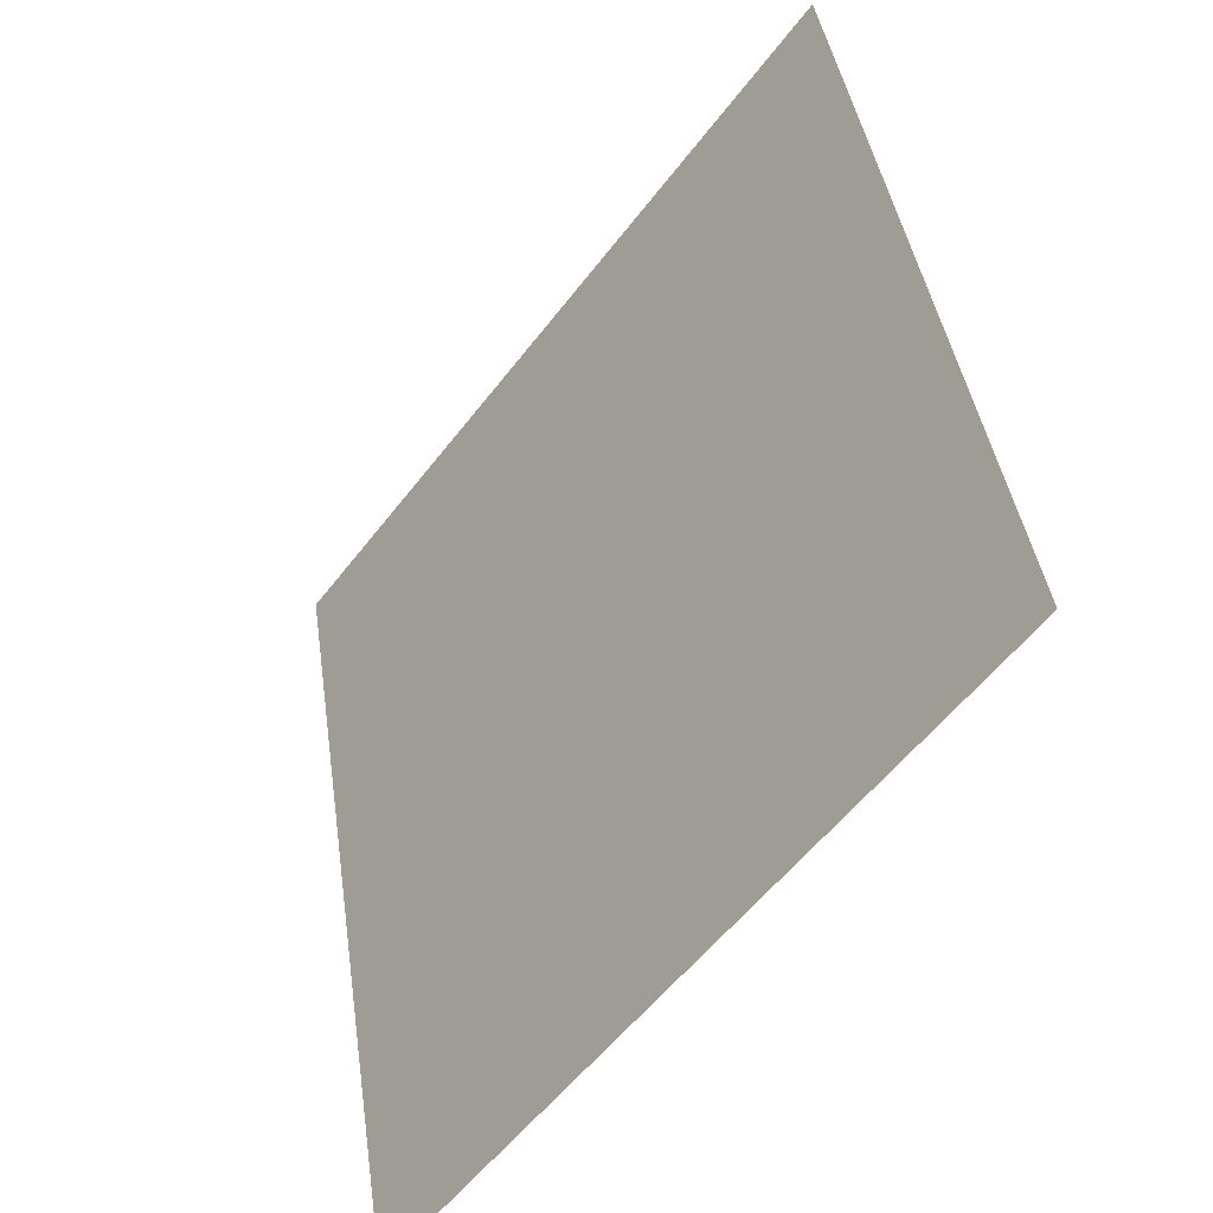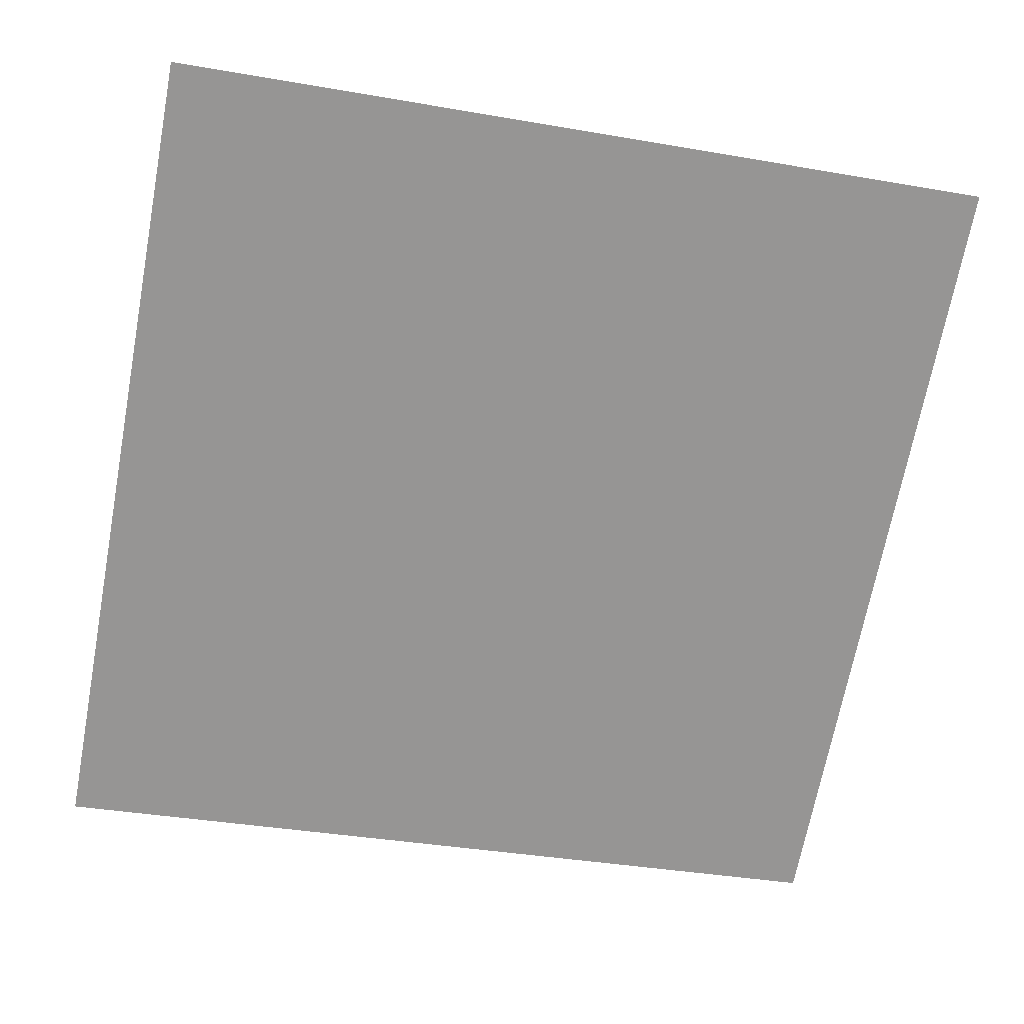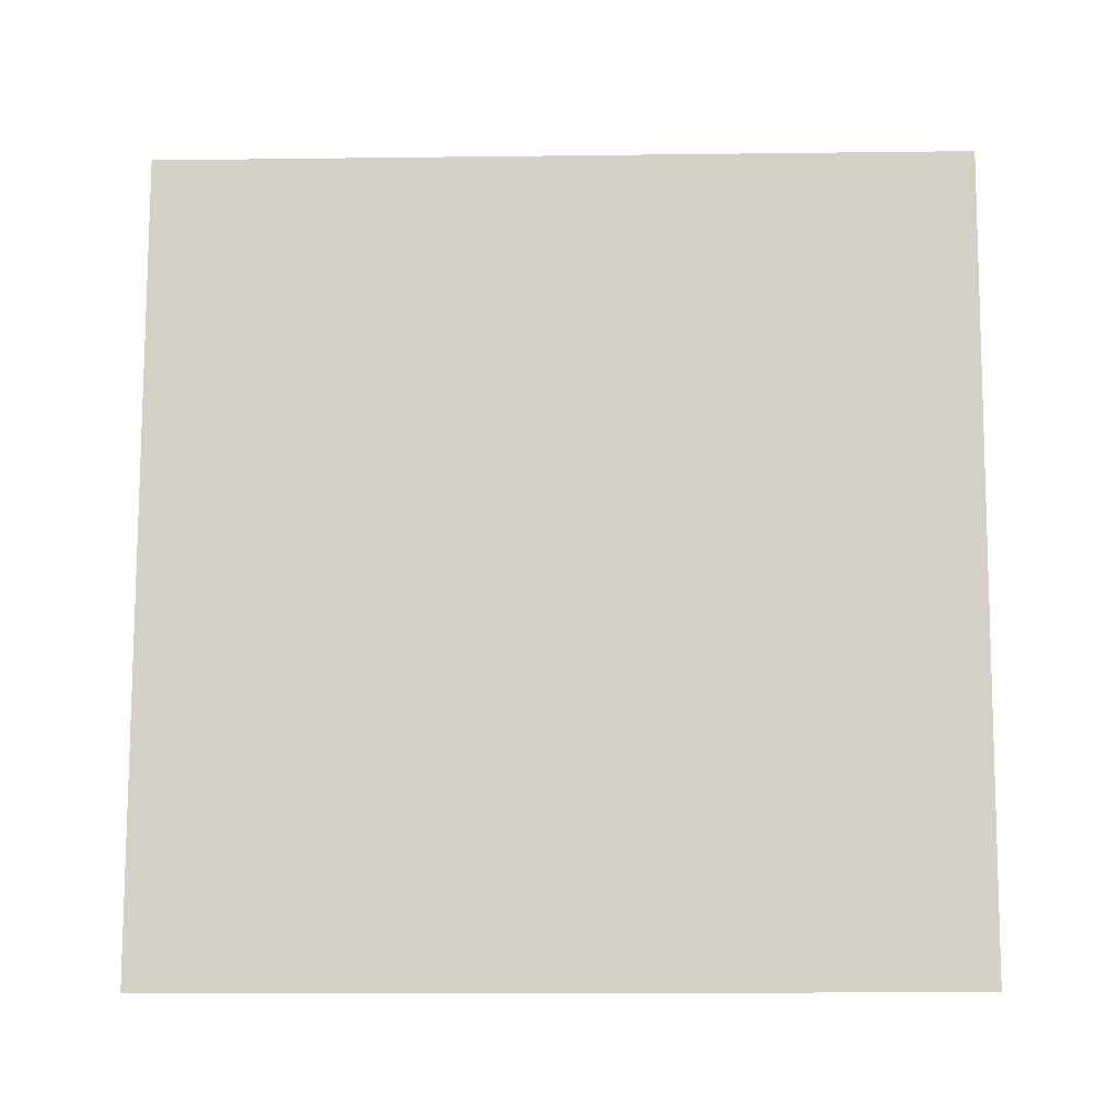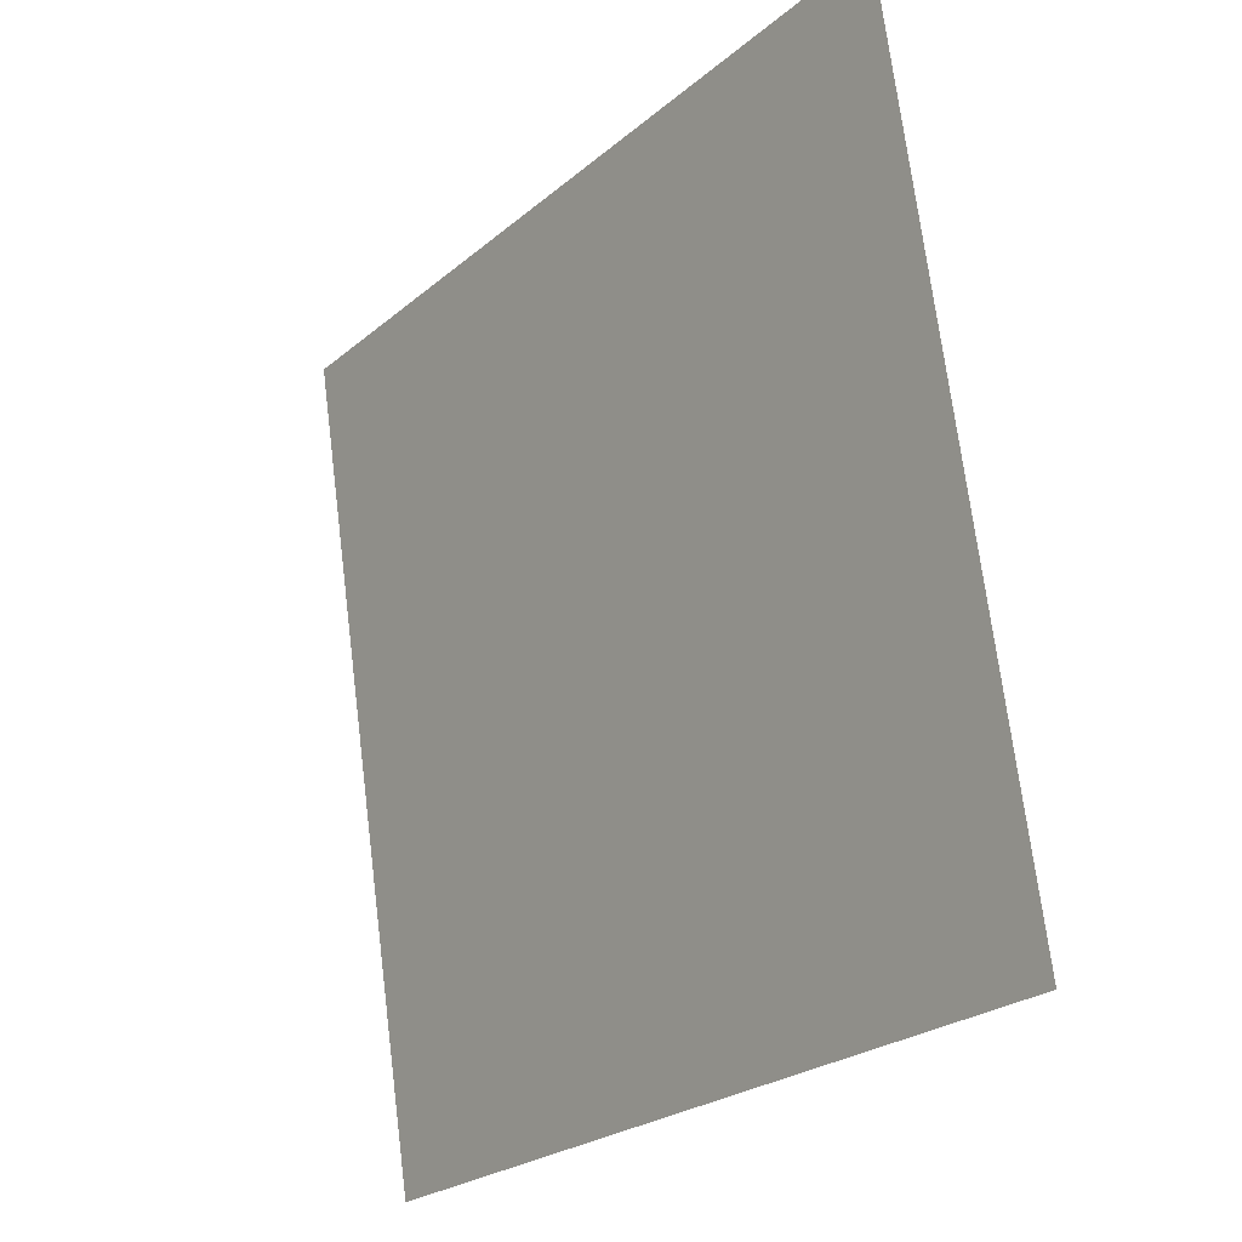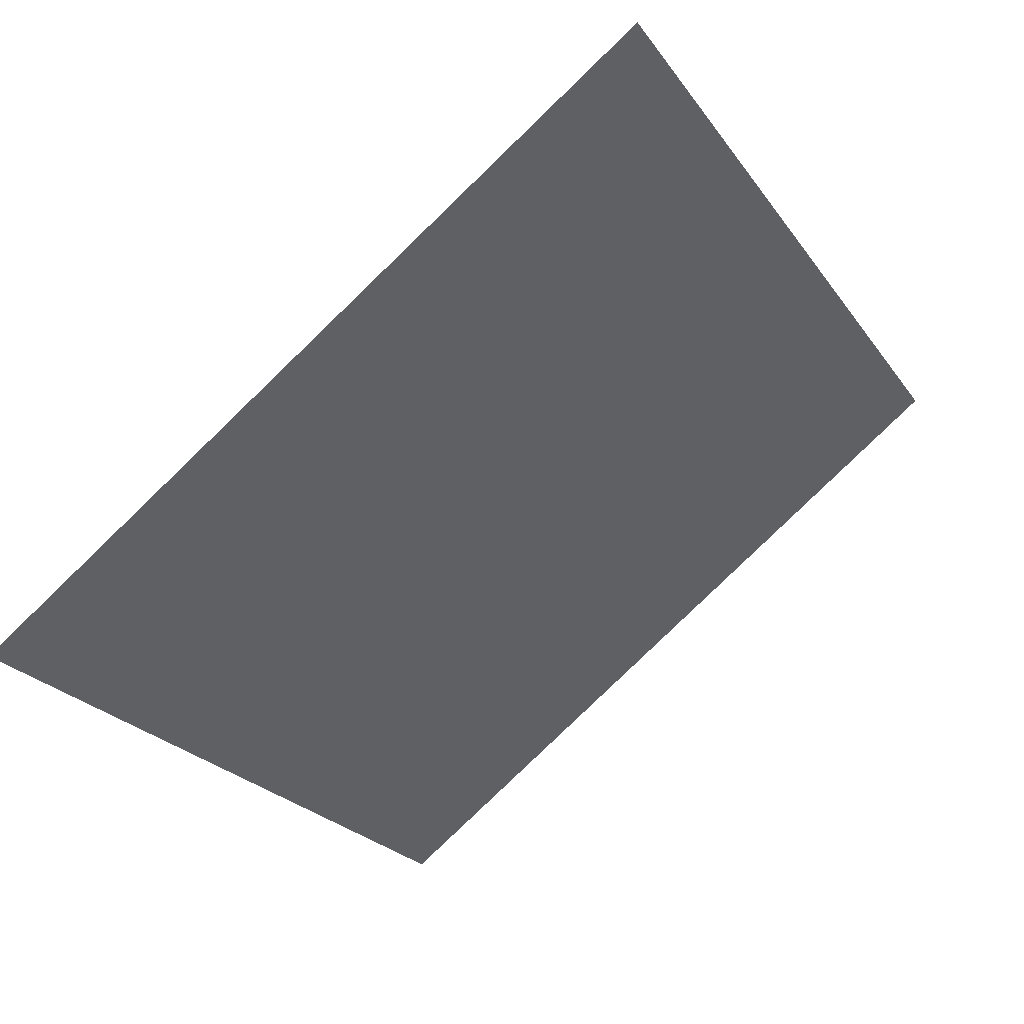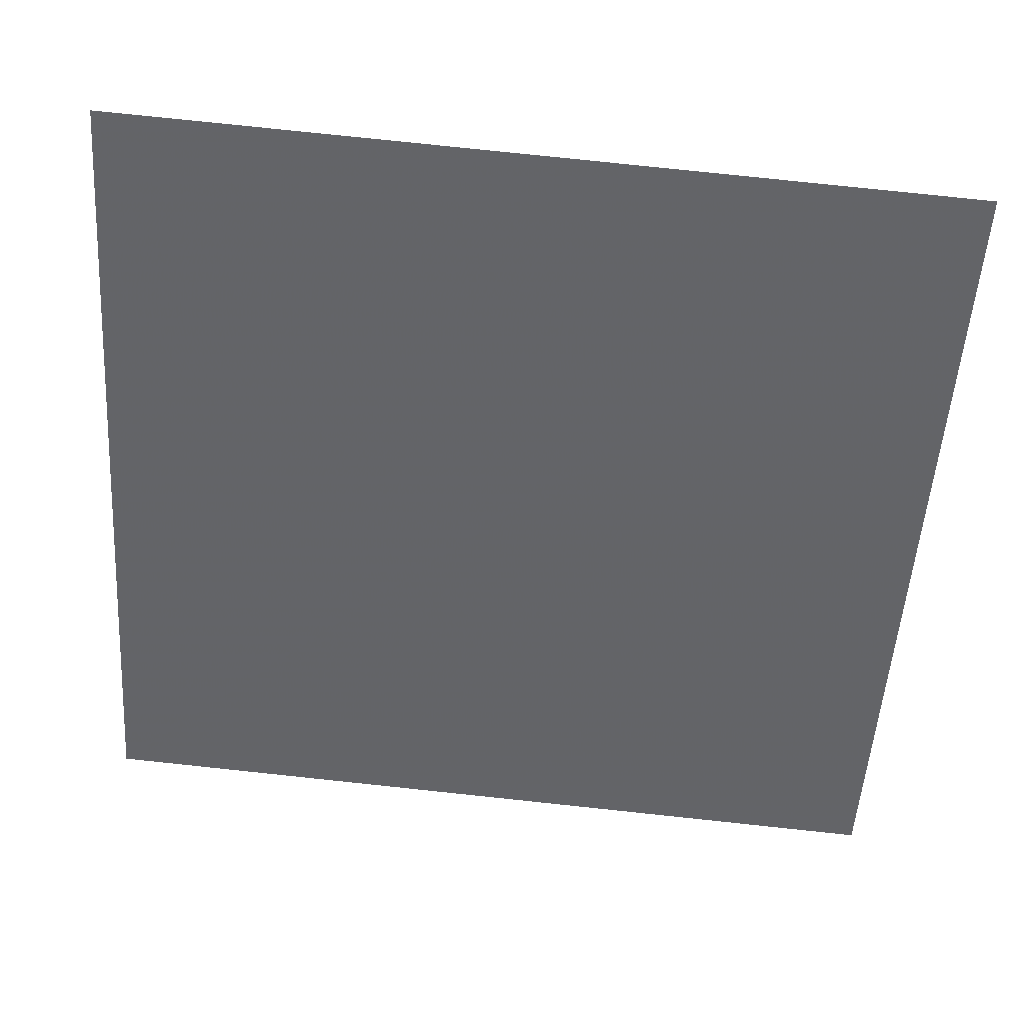
<metadata>
{"format":"obj","ext":"obj","renderer":"f3d","projection":"perspective","resolution":1024,"background":"white","views":[{"elev":41.3,"azim":80.4,"up":"+Z"},{"elev":-30.8,"azim":-12.0,"up":"+Y"},{"elev":42.3,"azim":-178.5,"up":"+Y"},{"elev":70.7,"azim":81.5,"up":"+Z"},{"elev":-22.6,"azim":-62.7,"up":"+Y"},{"elev":75.1,"azim":4.6,"up":"+Z"}]}
</metadata>
<code>
v 0.1156 0.9129 0.6795
v 0.109 0.9131 0.6796
v 0.1092 0.917 0.6849
v 0.1157 0.9169 0.6848
f 4 3 2 1

</code>
